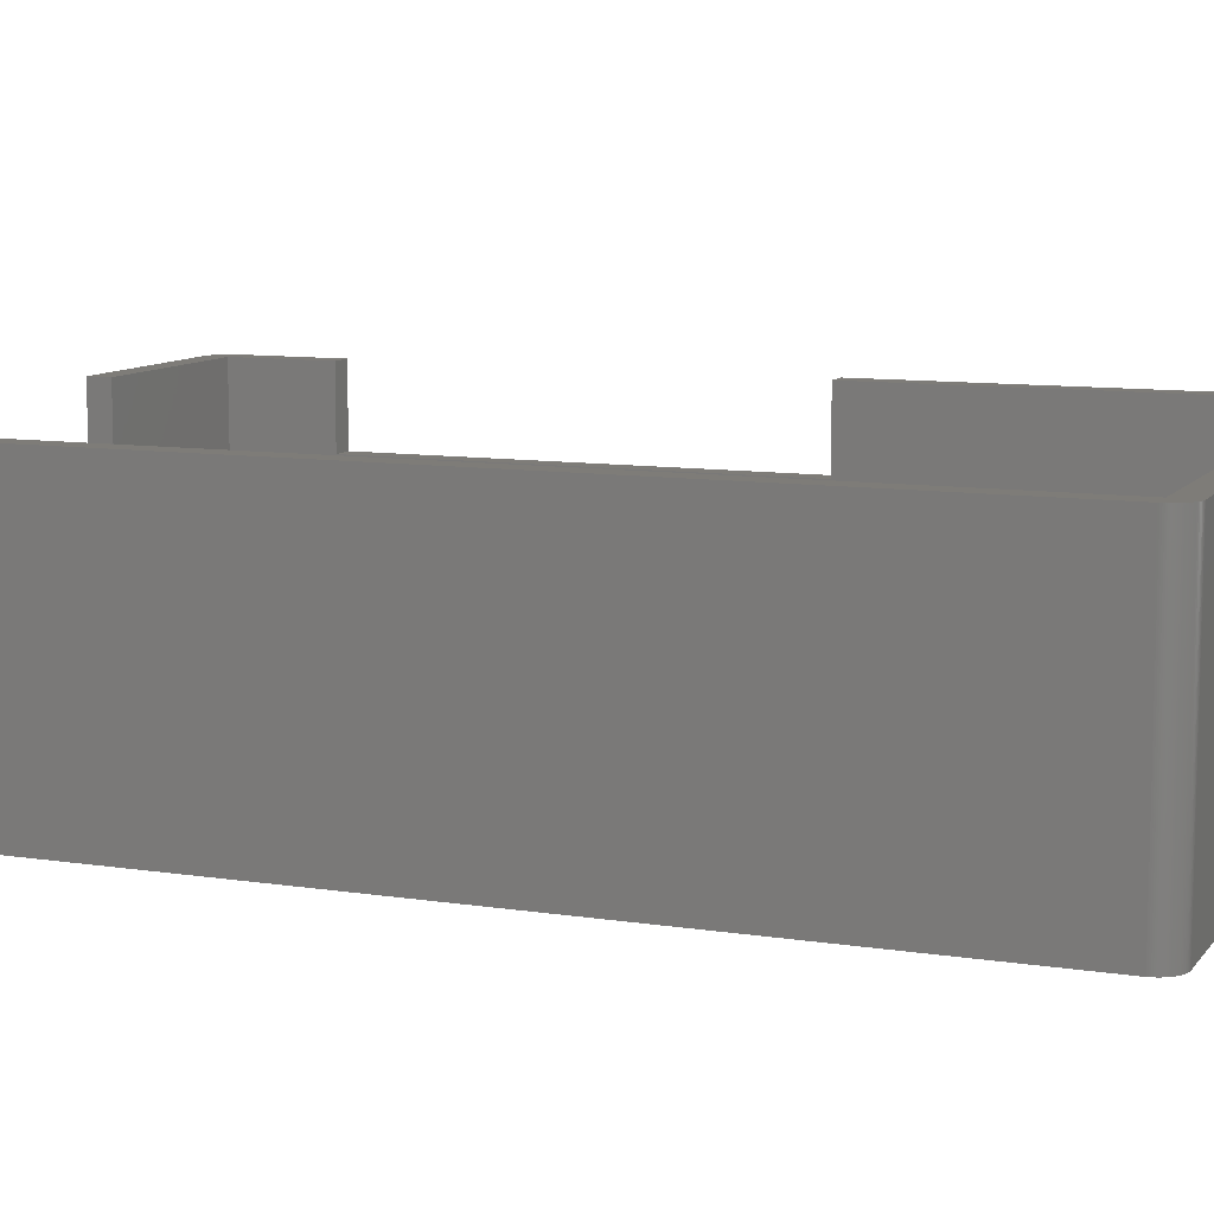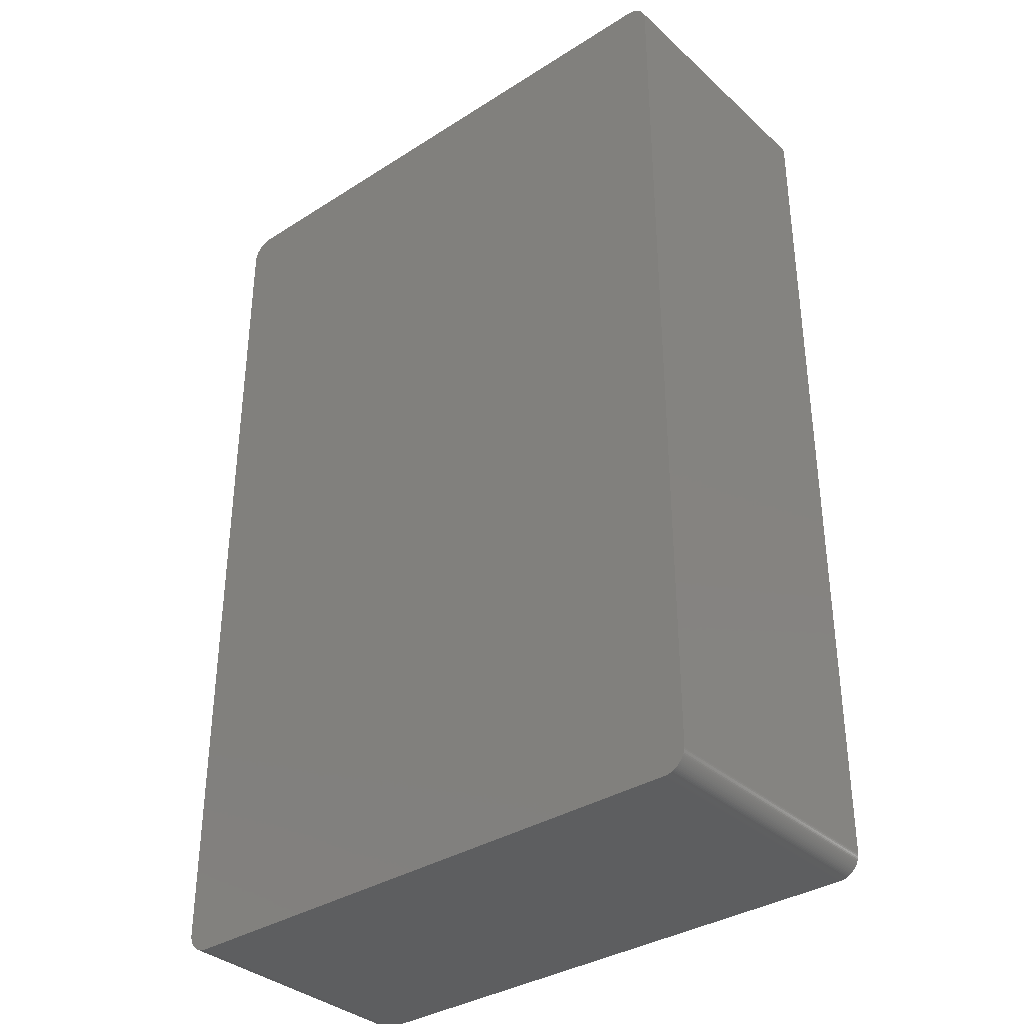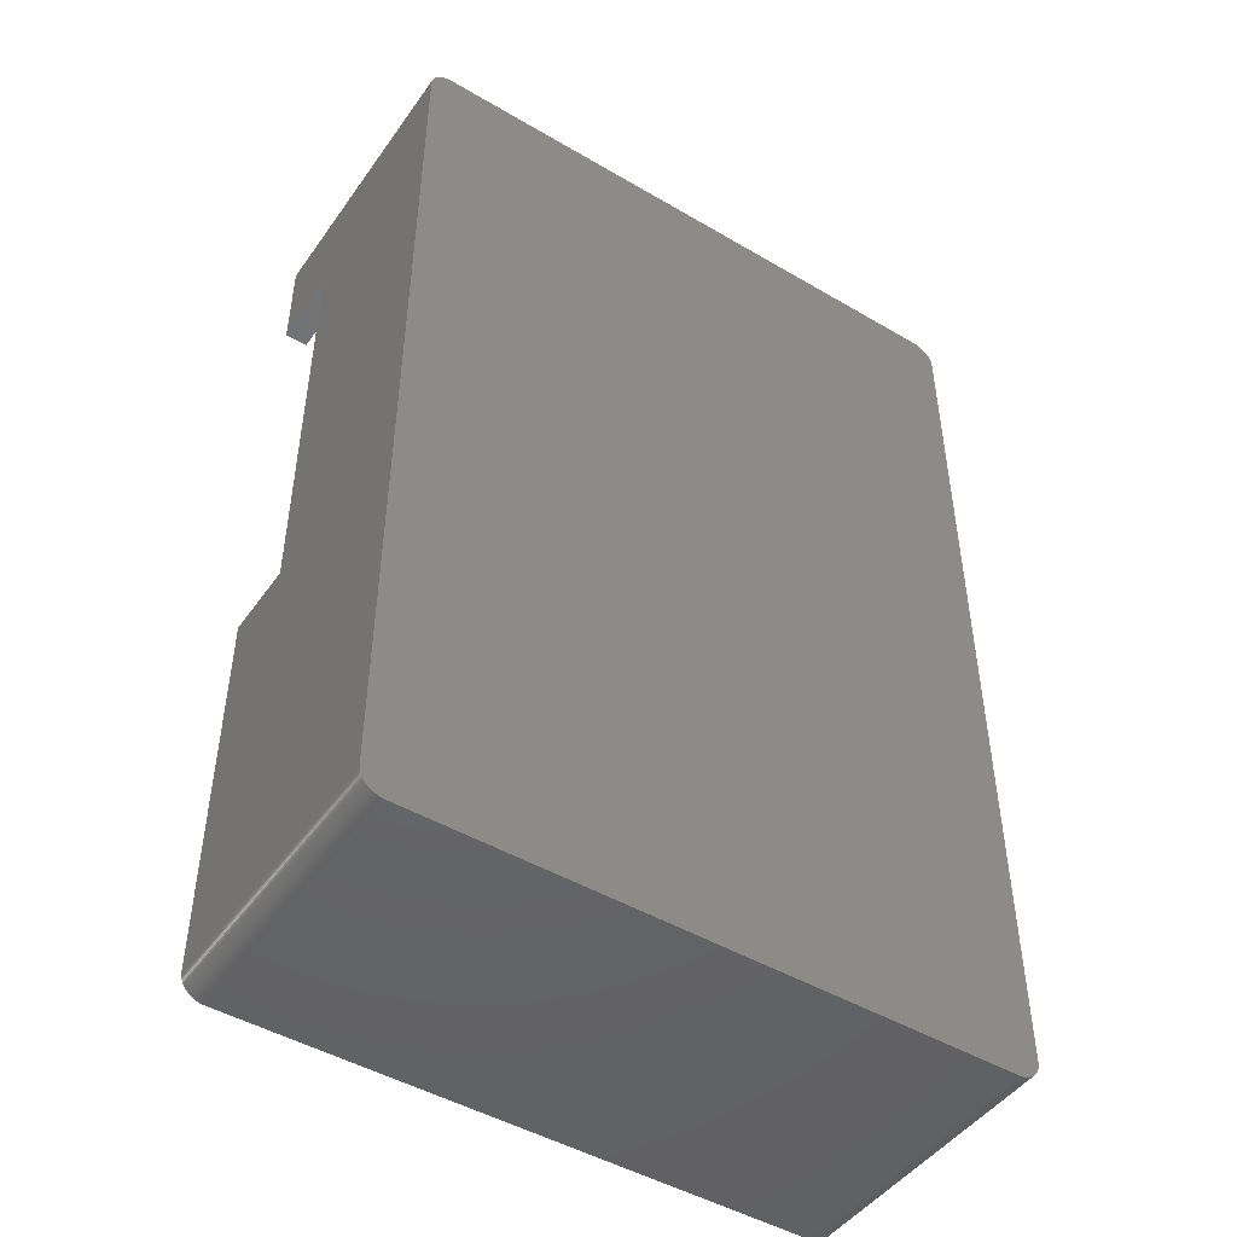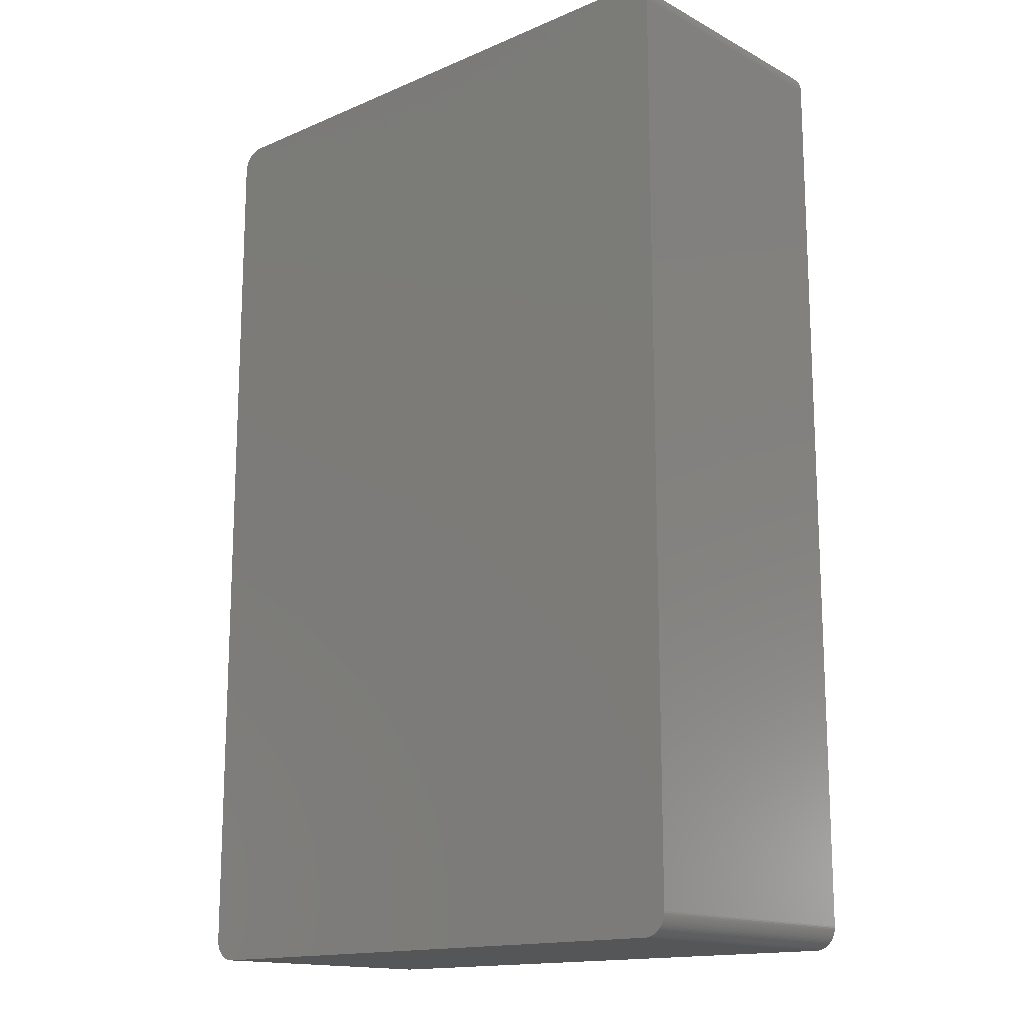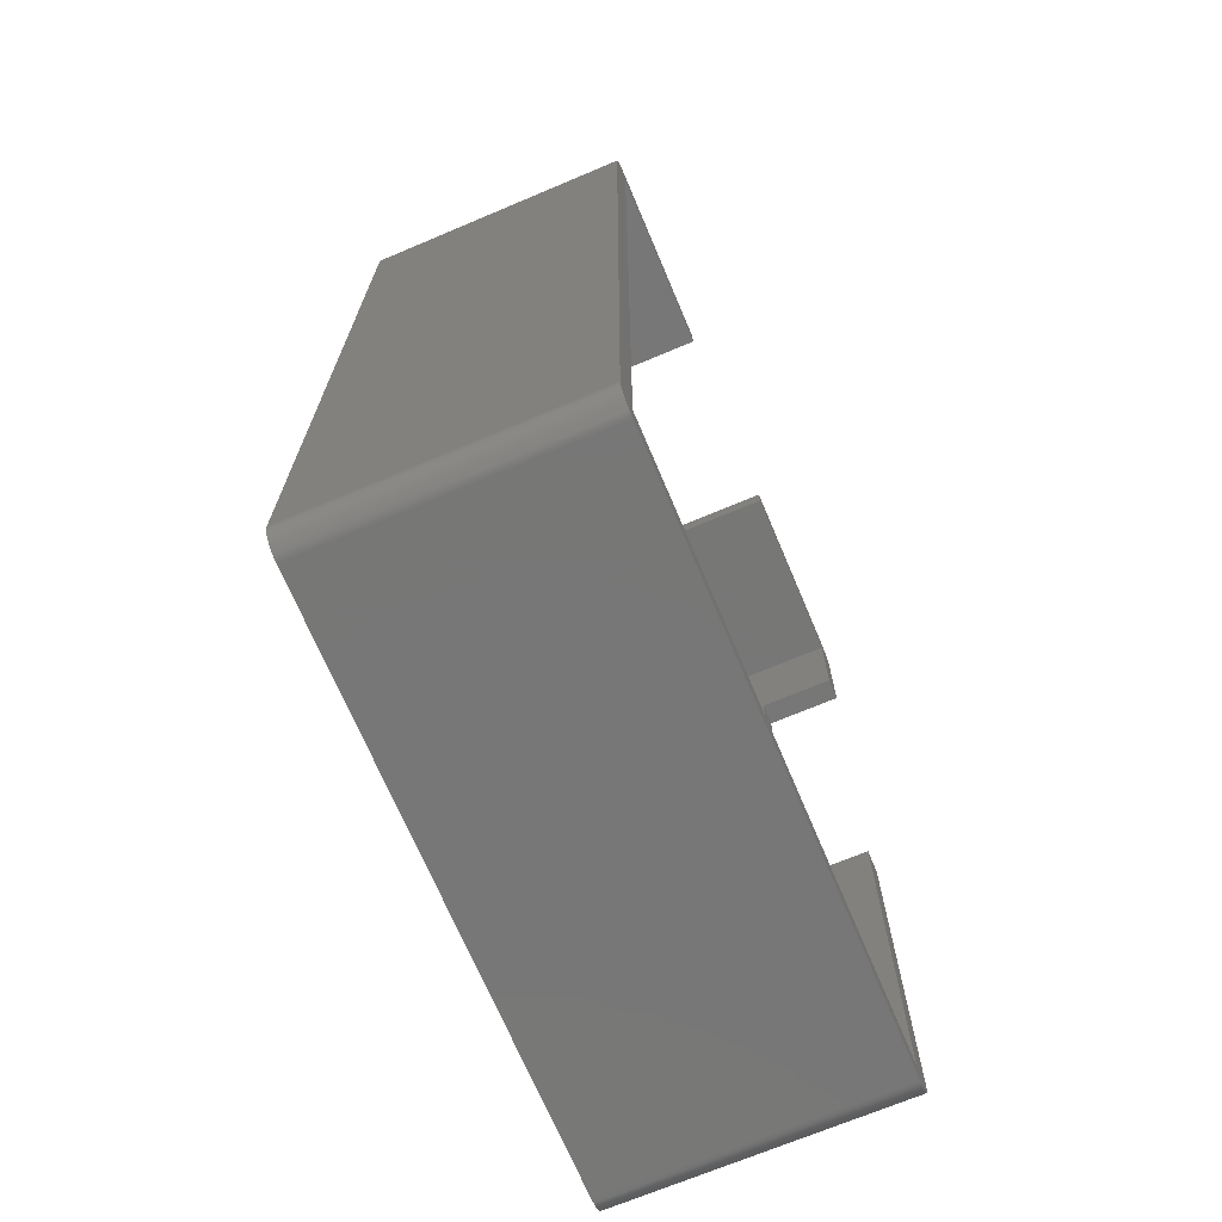
<metadata>
{"format":"stl","ext":"stl","renderer":"f3d","projection":"perspective","resolution":1024,"background":"white","views":[{"elev":9.7,"azim":-68.1,"up":"+Z"},{"elev":-35.1,"azim":-139.8,"up":"+Y"},{"elev":-47.1,"azim":146.4,"up":"+Y"},{"elev":-15.3,"azim":-137.9,"up":"+Y"},{"elev":-70.0,"azim":-67.1,"up":"+Y"}]}
</metadata>
<code>
# stl→obj: 234 verts, 468 faces
v -27.16 -40.57 -12.11
v -27.18 -40.45 12.11
v -27.18 -40.45 -12.11
v -27.16 -40.57 12.11
v 25.2 -42.2 -12.11
v 27.2 -40.2 -12.11
v 27.2 -40.33 -12.11
v -27.2 -40.2 -12.11
v 27.2 40.2 -12.11
v 27.18 -40.45 -12.11
v -27.2 40.2 -12.11
v 27.16 -40.57 -12.11
v 25.2 42.2 -12.11
v 27.14 -40.7 -12.11
v 27.2 40.33 -12.11
v 27.1 -40.82 -12.11
v 27.18 40.45 -12.11
v 27.06 -40.94 -12.11
v 27.16 40.57 -12.11
v 27.01 -41.05 -12.11
v 27.14 40.7 -12.11
v 26.95 -41.16 -12.11
v 26.89 -41.27 -12.11
v 27.1 40.82 -12.11
v 26.82 -41.38 -12.11
v 27.01 41.05 -12.11
v 26.95 41.16 -12.11
v 26.74 -41.47 -12.11
v 26.89 41.27 -12.11
v 26.66 -41.57 -12.11
v 26.82 41.38 -12.11
v 26.57 -41.66 -12.11
v 26.74 41.47 -12.11
v 26.47 -41.74 -12.11
v 26.66 41.57 -12.11
v 26.38 -41.82 -12.11
v 26.57 41.66 -12.11
v 26.27 -41.89 -12.11
v 26.47 41.74 -12.11
v 26.16 -41.95 -12.11
v 26.38 41.82 -12.11
v 26.05 -42.01 -12.11
v 26.27 41.89 -12.11
v 25.94 -42.06 -12.11
v 26.16 41.95 -12.11
v 25.82 -42.1 -12.11
v 26.05 42.01 -12.11
v 25.7 -42.14 -12.11
v 25.94 42.06 -12.11
v 25.57 -42.16 -12.11
v 25.82 42.1 -12.11
v 25.45 -42.18 -12.11
v 25.7 42.14 -12.11
v 25.33 -42.2 -12.11
v 25.57 42.16 -12.11
v 25.45 42.18 -12.11
v 25.33 42.2 -12.11
v -25.2 -42.2 -12.11
v 27.06 40.94 -12.11
v -25.33 -42.2 -12.11
v -25.45 -42.18 -12.11
v -25.2 42.2 -12.11
v -25.57 -42.16 -12.11
v -25.33 42.2 -12.11
v -25.7 -42.14 -12.11
v -25.45 42.18 -12.11
v -25.82 -42.1 -12.11
v -25.57 42.16 -12.11
v -25.94 -42.06 -12.11
v -25.7 42.14 -12.11
v -26.05 -42.01 -12.11
v -25.82 42.1 -12.11
v -26.16 -41.95 -12.11
v -25.94 42.06 -12.11
v -26.27 -41.89 -12.11
v -26.05 42.01 -12.11
v -26.38 -41.82 -12.11
v -26.16 41.95 -12.11
v -26.47 -41.74 -12.11
v -26.27 41.89 -12.11
v -26.57 -41.66 -12.11
v -26.38 41.82 -12.11
v -26.66 -41.57 -12.11
v -26.47 41.74 -12.11
v -26.74 -41.47 -12.11
v -26.57 41.66 -12.11
v -26.82 -41.38 -12.11
v -26.66 41.57 -12.11
v -26.89 -41.27 -12.11
v -26.74 41.47 -12.11
v -26.95 -41.16 -12.11
v -26.82 41.38 -12.11
v -27.01 -41.05 -12.11
v -26.89 41.27 -12.11
v -27.06 -40.94 -12.11
v -26.95 41.16 -12.11
v -27.1 -40.82 -12.11
v -27.01 41.05 -12.11
v -27.14 -40.7 -12.11
v -27.06 40.94 -12.11
v -27.1 40.82 -12.11
v -27.14 40.7 -12.11
v -27.2 -40.33 -12.11
v -27.16 40.57 -12.11
v -27.18 40.45 -12.11
v -27.2 40.33 -12.11
v 27.2 -6.4 12.11
v 27.2 -40.2 12.11
v 27.2 -6.4 5.306
v 27.2 31.4 5.306
v 27.2 40.2 12.11
v 27.2 31.4 12.11
v 25.2 -42.2 12.11
v -25.2 -42.2 12.11
v -27.2 40.2 12.11
v -27.2 -40.2 12.11
v -27.2 -40.33 12.11
v 25.2 42.2 12.11
v 8.595 42.2 -10.11
v 8.595 42.2 12.11
v -8.595 42.2 -10.11
v -25.2 42.2 12.11
v -8.595 42.2 12.11
v 27.18 40.45 12.11
v 27.16 40.57 12.11
v 25.33 -42.2 12.11
v -25.45 -42.18 12.11
v -25.57 -42.16 12.11
v -27.06 -40.94 12.11
v -27.01 -41.05 12.11
v -8.595 40.2 12.11
v -25.2 40.2 12.11
v -25.33 42.2 12.11
v -25.2 -40.2 12.11
v -25.45 42.18 12.11
v -25.57 42.16 12.11
v -25.7 42.14 12.11
v -25.33 -42.2 12.11
v -25.82 42.1 12.11
v -25.94 42.06 12.11
v -26.05 42.01 12.11
v -25.7 -42.14 12.11
v -26.16 41.95 12.11
v -25.82 -42.1 12.11
v -26.27 41.89 12.11
v -25.94 -42.06 12.11
v -26.38 41.82 12.11
v -26.05 -42.01 12.11
v -26.47 41.74 12.11
v -26.16 -41.95 12.11
v -26.57 41.66 12.11
v -26.27 -41.89 12.11
v -26.66 41.57 12.11
v -26.38 -41.82 12.11
v -26.74 41.47 12.11
v -26.47 -41.74 12.11
v -26.82 41.38 12.11
v -26.57 -41.66 12.11
v -26.89 41.27 12.11
v -26.66 -41.57 12.11
v -26.95 41.16 12.11
v -26.74 -41.47 12.11
v -27.01 41.05 12.11
v -26.82 -41.38 12.11
v -27.06 40.94 12.11
v -26.89 -41.27 12.11
v -27.1 40.82 12.11
v -26.95 -41.16 12.11
v -27.14 40.7 12.11
v -27.16 40.57 12.11
v -27.18 40.45 12.11
v -27.1 -40.82 12.11
v -27.2 40.33 12.11
v -27.14 -40.7 12.11
v 25.2 -40.2 12.11
v 27.2 -40.33 12.11
v 27.18 -40.45 12.11
v 27.16 -40.57 12.11
v 27.14 -40.7 12.11
v 27.1 -40.82 12.11
v 27.06 -40.94 12.11
v 27.01 -41.05 12.11
v 26.95 -41.16 12.11
v 26.89 -41.27 12.11
v 26.82 -41.38 12.11
v 26.74 -41.47 12.11
v 26.66 -41.57 12.11
v 26.57 -41.66 12.11
v 26.47 -41.74 12.11
v 26.38 -41.82 12.11
v 26.27 -41.89 12.11
v 26.16 -41.95 12.11
v 26.05 -42.01 12.11
v 25.94 -42.06 12.11
v 25.82 -42.1 12.11
v 25.7 -42.14 12.11
v 25.57 -42.16 12.11
v 25.45 -42.18 12.11
v 25.2 -6.4 12.11
v 25.2 40.2 12.11
v 8.595 40.2 12.11
v 27.2 40.33 12.11
v 27.14 40.7 12.11
v 27.1 40.82 12.11
v 27.06 40.94 12.11
v 27.01 41.05 12.11
v 26.95 41.16 12.11
v 26.89 41.27 12.11
v 26.82 41.38 12.11
v 26.74 41.47 12.11
v 26.66 41.57 12.11
v 26.57 41.66 12.11
v 26.47 41.74 12.11
v 26.38 41.82 12.11
v 26.27 41.89 12.11
v 26.16 41.95 12.11
v 26.05 42.01 12.11
v 25.94 42.06 12.11
v 25.82 42.1 12.11
v 25.7 42.14 12.11
v 25.57 42.16 12.11
v 25.45 42.18 12.11
v 25.33 42.2 12.11
v 25.2 31.4 12.11
v -25.2 40.2 -10.1
v -25.2 -40.2 -10.1
v 25.2 40.2 -10.1
v 25.2 31.4 5.306
v 25.2 -6.4 5.306
v 25.2 -40.2 -10.1
v -8.595 40.2 -10.1
v 8.595 40.2 -10.1
v -8.595 40.2 -10.11
v 8.595 40.2 -10.11
f 1 2 3
f 2 1 4
f 5 6 7
f 6 8 9
f 5 7 10
f 11 9 8
f 5 10 12
f 13 9 11
f 5 12 14
f 9 13 15
f 5 14 16
f 15 13 17
f 5 16 18
f 17 13 19
f 5 18 20
f 19 13 21
f 5 20 22
f 6 5 8
f 5 22 23
f 21 13 24
f 5 23 25
f 26 13 27
f 5 25 28
f 27 13 29
f 5 28 30
f 29 13 31
f 5 30 32
f 31 13 33
f 5 32 34
f 33 13 35
f 5 34 36
f 35 13 37
f 5 36 38
f 37 13 39
f 5 38 40
f 39 13 41
f 5 40 42
f 41 13 43
f 5 42 44
f 43 13 45
f 5 44 46
f 45 13 47
f 5 46 48
f 47 13 49
f 5 48 50
f 49 13 51
f 5 50 52
f 51 13 53
f 5 52 54
f 53 13 55
f 55 13 56
f 56 13 57
f 8 5 58
f 24 13 59
f 8 58 60
f 59 13 26
f 8 60 61
f 13 11 62
f 8 61 63
f 62 11 64
f 8 63 65
f 64 11 66
f 8 65 67
f 66 11 68
f 8 67 69
f 68 11 70
f 8 69 71
f 70 11 72
f 8 71 73
f 72 11 74
f 8 73 75
f 74 11 76
f 8 75 77
f 76 11 78
f 8 77 79
f 78 11 80
f 8 79 81
f 80 11 82
f 8 81 83
f 82 11 84
f 8 83 85
f 84 11 86
f 8 85 87
f 86 11 88
f 8 87 89
f 88 11 90
f 8 89 91
f 90 11 92
f 8 91 93
f 92 11 94
f 8 93 95
f 94 11 96
f 8 95 97
f 96 11 98
f 8 97 99
f 98 11 100
f 8 99 1
f 100 11 101
f 8 1 3
f 101 11 102
f 8 3 103
f 102 11 104
f 104 11 105
f 105 11 106
f 107 108 109
f 110 111 112
f 111 110 9
f 109 9 110
f 6 109 108
f 109 6 9
f 58 113 114
f 113 58 5
f 8 115 11
f 115 8 116
f 103 116 8
f 116 103 117
f 118 119 120
f 119 13 121
f 13 119 118
f 121 122 123
f 121 62 122
f 62 121 13
f 124 19 125
f 19 124 17
f 5 126 113
f 126 5 54
f 63 127 128
f 127 63 61
f 93 129 95
f 129 93 130
f 3 117 103
f 117 3 2
f 122 131 123
f 122 132 131
f 133 132 122
f 132 115 134
f 135 132 133
f 116 134 115
f 136 132 135
f 117 134 116
f 137 132 136
f 134 138 114
f 139 132 137
f 134 127 138
f 140 132 139
f 134 128 127
f 141 132 140
f 134 142 128
f 143 132 141
f 134 144 142
f 145 132 143
f 134 146 144
f 147 132 145
f 134 148 146
f 149 132 147
f 134 150 148
f 151 132 149
f 134 152 150
f 153 132 151
f 134 154 152
f 155 132 153
f 134 156 154
f 157 132 155
f 134 158 156
f 159 132 157
f 134 160 158
f 161 132 159
f 134 162 160
f 163 132 161
f 134 164 162
f 165 132 163
f 134 166 164
f 167 132 165
f 134 168 166
f 169 132 167
f 134 130 168
f 170 132 169
f 134 129 130
f 171 132 170
f 134 172 129
f 173 132 171
f 134 174 172
f 132 173 115
f 134 4 174
f 134 2 4
f 134 117 2
f 175 108 107
f 108 175 176
f 176 175 177
f 177 175 178
f 178 175 179
f 179 175 180
f 180 175 181
f 181 175 182
f 182 175 183
f 183 175 184
f 184 175 185
f 185 175 186
f 186 175 187
f 187 175 188
f 188 175 189
f 189 175 190
f 190 175 191
f 191 175 192
f 192 175 193
f 193 175 194
f 194 175 195
f 195 175 196
f 196 175 197
f 197 175 198
f 175 107 199
f 198 175 126
f 175 113 126
f 134 113 175
f 113 134 114
f 120 200 118
f 200 120 201
f 200 111 202
f 200 202 124
f 200 124 125
f 200 125 203
f 200 203 204
f 200 204 205
f 200 205 206
f 200 206 207
f 200 207 208
f 200 208 209
f 200 209 210
f 200 210 211
f 200 211 212
f 200 212 213
f 200 213 214
f 200 214 215
f 200 215 216
f 200 216 217
f 200 217 218
f 200 218 219
f 200 219 220
f 200 220 221
f 200 221 222
f 200 222 223
f 200 223 118
f 111 200 112
f 112 200 224
f 102 167 101
f 167 102 169
f 211 37 212
f 37 211 35
f 182 18 181
f 18 182 20
f 184 22 183
f 22 184 23
f 177 7 176
f 7 177 10
f 178 10 177
f 10 178 12
f 180 14 179
f 14 180 16
f 176 6 108
f 6 176 7
f 111 15 202
f 15 111 9
f 202 17 124
f 17 202 15
f 185 23 184
f 23 185 25
f 36 189 190
f 189 36 34
f 42 192 193
f 192 42 40
f 79 154 156
f 154 79 77
f 81 156 158
f 156 81 79
f 60 114 138
f 114 60 58
f 85 164 87
f 164 85 162
f 81 160 83
f 160 81 158
f 99 4 1
f 4 99 174
f 11 173 106
f 173 11 115
f 207 29 208
f 29 207 27
f 94 157 92
f 157 94 159
f 74 141 140
f 141 74 76
f 181 16 180
f 16 181 18
f 183 20 182
f 20 183 22
f 179 12 178
f 12 179 14
f 187 28 186
f 28 187 30
f 40 191 192
f 191 40 38
f 188 30 187
f 30 188 32
f 186 25 185
f 25 186 28
f 38 190 191
f 190 38 36
f 46 194 195
f 194 46 44
f 48 195 196
f 195 48 46
f 44 193 194
f 193 44 42
f 52 197 198
f 197 52 50
f 50 196 197
f 196 50 48
f 54 198 126
f 198 54 52
f 65 128 142
f 128 65 63
f 69 144 146
f 144 69 67
f 61 138 127
f 138 61 60
f 67 142 144
f 142 67 65
f 75 150 152
f 150 75 73
f 71 146 148
f 146 71 69
f 73 148 150
f 148 73 71
f 87 166 89
f 166 87 164
f 91 130 93
f 130 91 168
f 89 168 91
f 168 89 166
f 83 162 85
f 162 83 160
f 97 174 99
f 174 97 172
f 95 172 97
f 172 95 129
f 203 24 204
f 24 203 21
f 57 118 223
f 118 57 13
f 51 220 219
f 220 51 53
f 101 165 100
f 165 101 167
f 96 159 94
f 159 96 161
f 72 140 139
f 140 72 74
f 34 188 189
f 188 34 32
f 77 152 154
f 152 77 75
f 100 163 98
f 163 100 165
f 205 26 206
f 26 205 59
f 204 59 205
f 59 204 24
f 125 21 203
f 21 125 19
f 210 35 211
f 35 210 33
f 37 213 212
f 213 37 39
f 41 215 214
f 215 41 43
f 39 214 213
f 214 39 41
f 45 217 216
f 217 45 47
f 49 219 218
f 219 49 51
f 56 223 222
f 223 56 57
f 53 221 220
f 221 53 55
f 55 222 221
f 222 55 56
f 98 161 96
f 161 98 163
f 84 151 149
f 151 84 86
f 78 145 143
f 145 78 80
f 92 155 90
f 155 92 157
f 106 171 105
f 171 106 173
f 105 170 104
f 170 105 171
f 104 169 102
f 169 104 170
f 206 27 207
f 27 206 26
f 209 33 210
f 33 209 31
f 208 31 209
f 31 208 29
f 43 216 215
f 216 43 45
f 80 147 145
f 147 80 82
f 82 149 147
f 149 82 84
f 76 143 141
f 143 76 78
f 64 135 133
f 135 64 66
f 66 136 135
f 136 66 68
f 62 133 122
f 133 62 64
f 90 153 88
f 153 90 155
f 88 151 86
f 151 88 153
f 47 218 217
f 218 47 49
f 70 139 137
f 139 70 72
f 68 137 136
f 137 68 70
f 134 225 132
f 225 134 226
f 227 228 200
f 227 229 228
f 230 229 227
f 175 229 230
f 229 175 199
f 200 228 224
f 231 225 231
f 232 227 232
f 227 232 230
f 231 230 232
f 226 231 225
f 231 226 230
f 230 134 175
f 134 230 226
f 225 131 132
f 131 225 231
f 232 200 201
f 200 232 227
f 131 121 123
f 231 121 131
f 233 231 231
f 231 233 121
f 119 232 120
f 234 232 119
f 232 234 232
f 120 232 201
f 121 234 119
f 234 121 233
f 234 231 232
f 231 234 233
f 228 109 110
f 109 228 229
f 109 199 107
f 199 109 229
f 228 112 224
f 112 228 110

</code>
